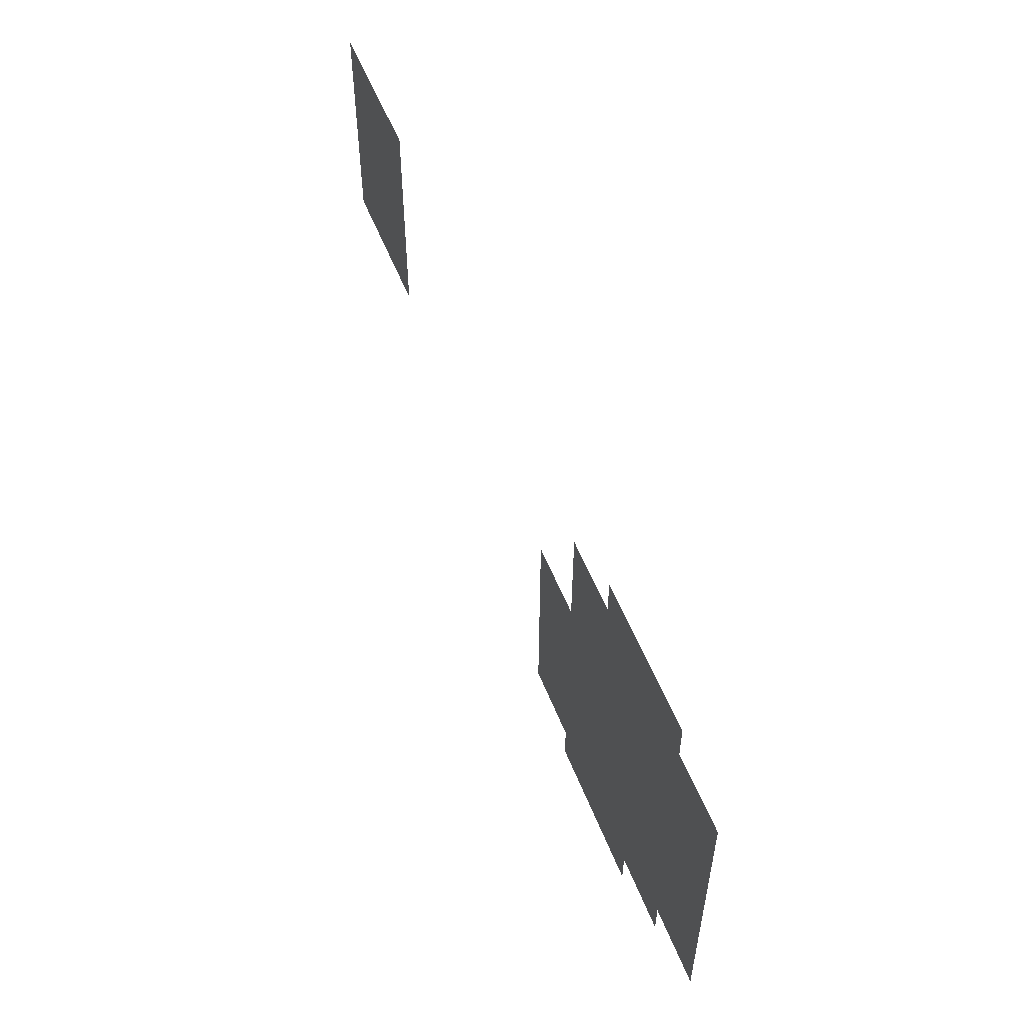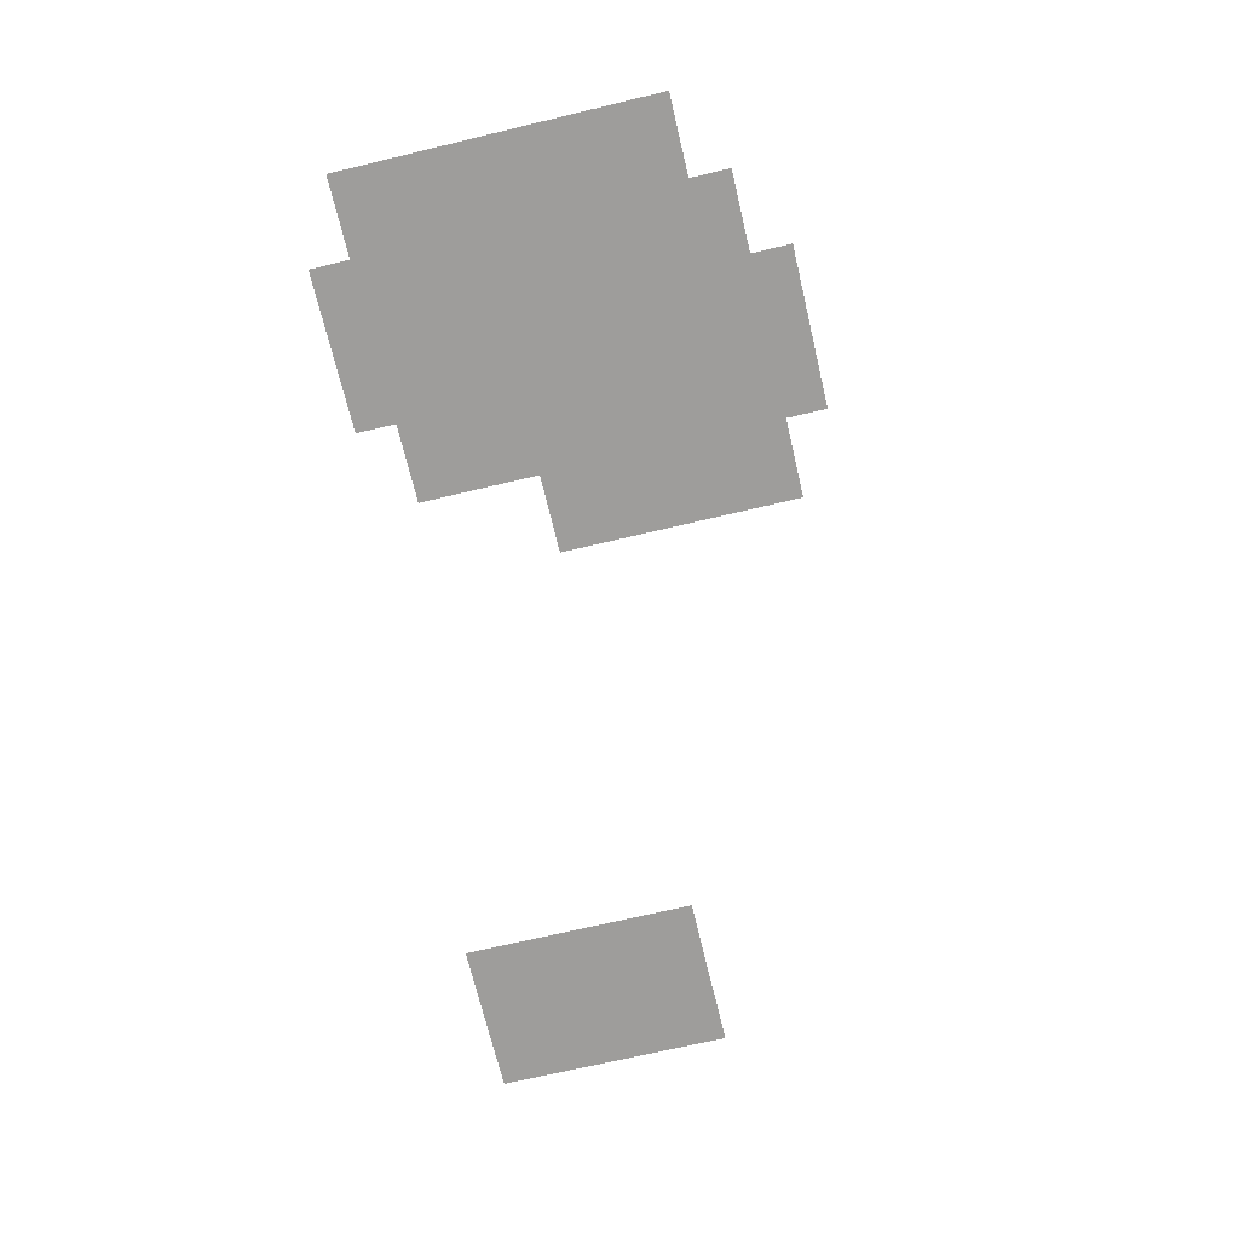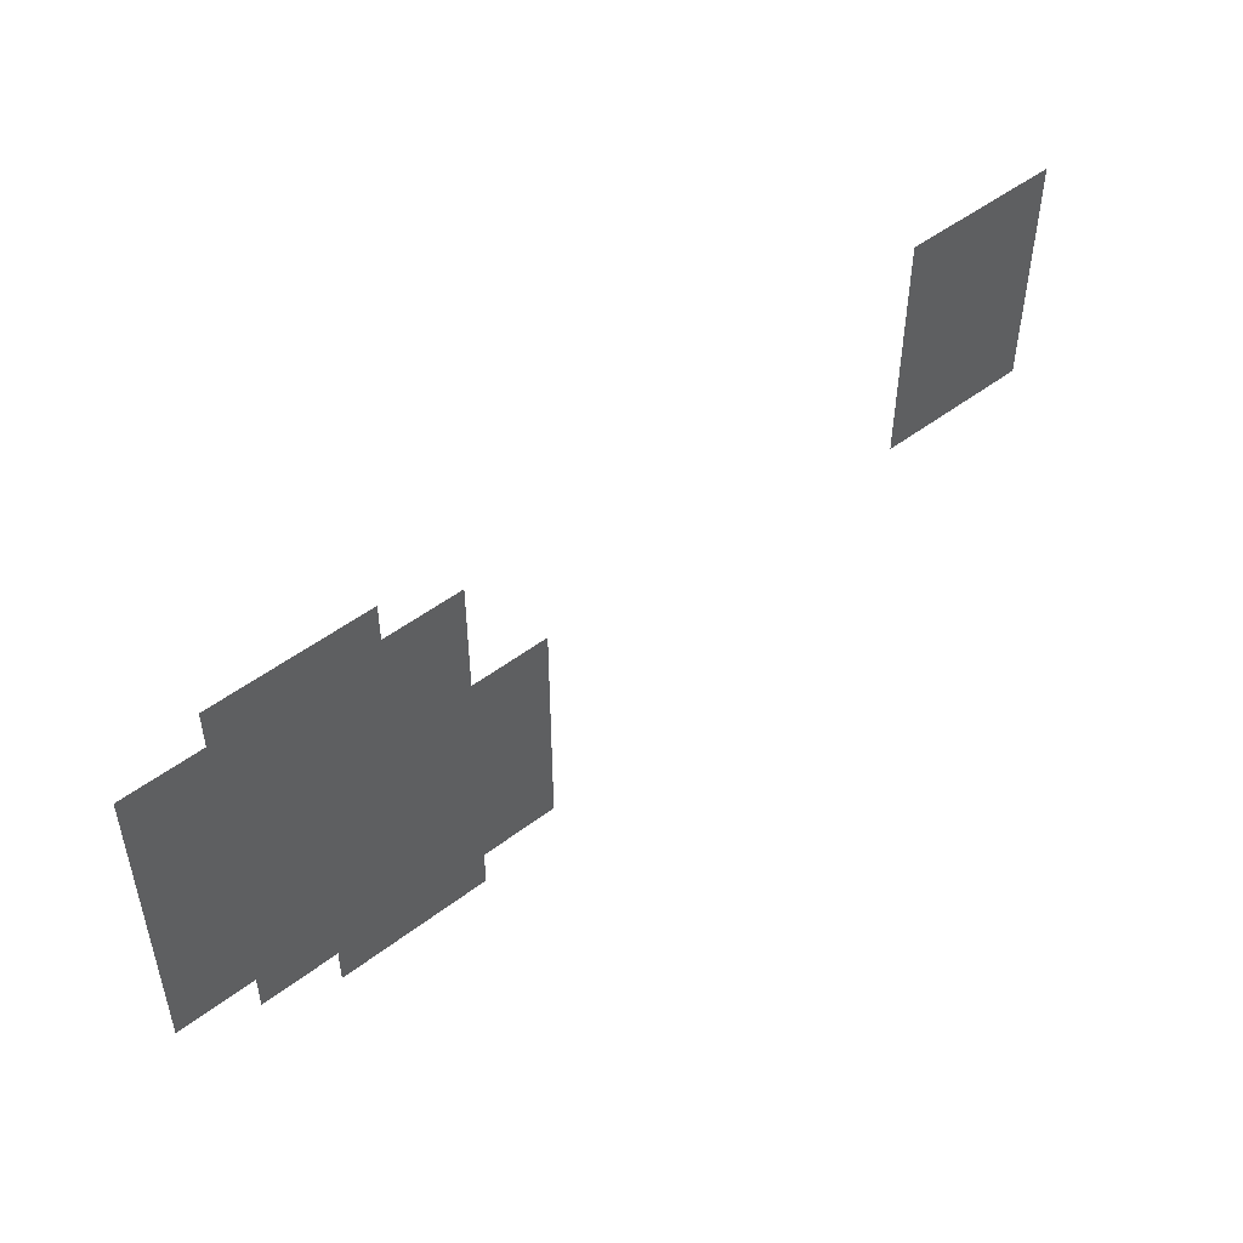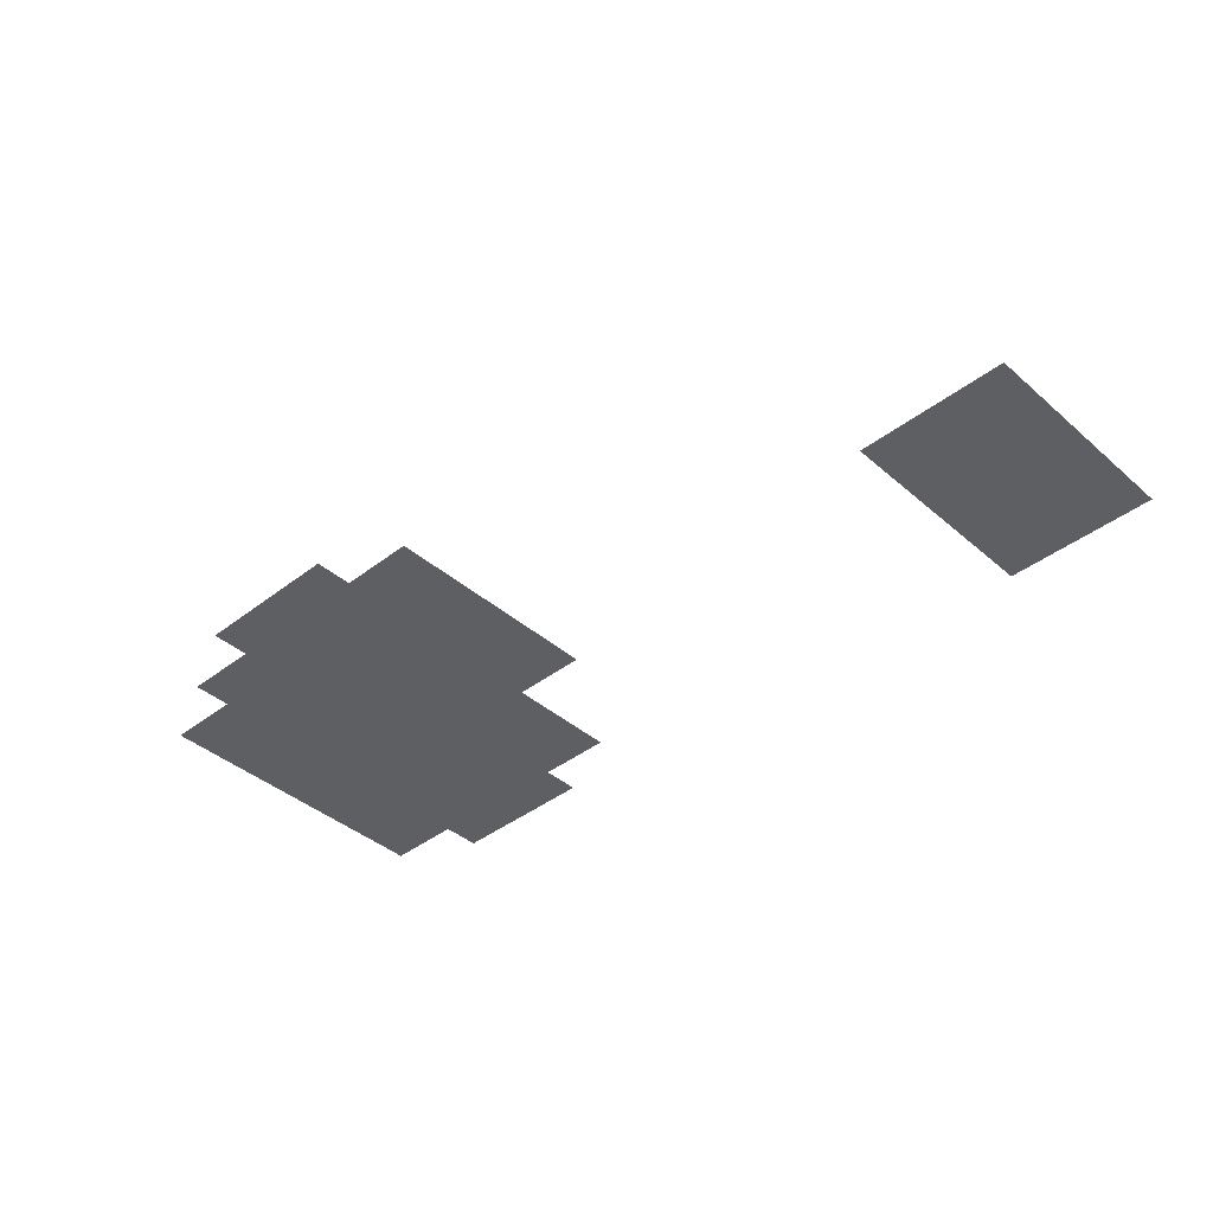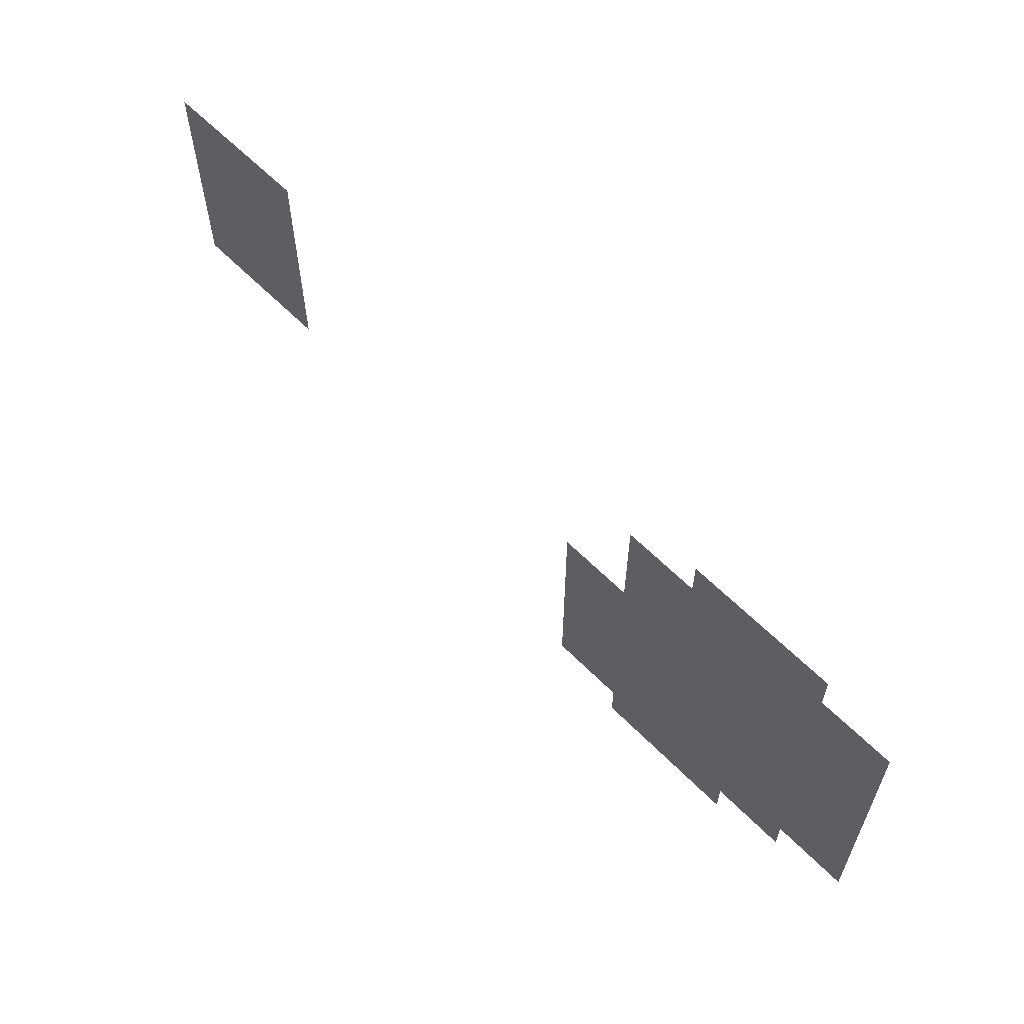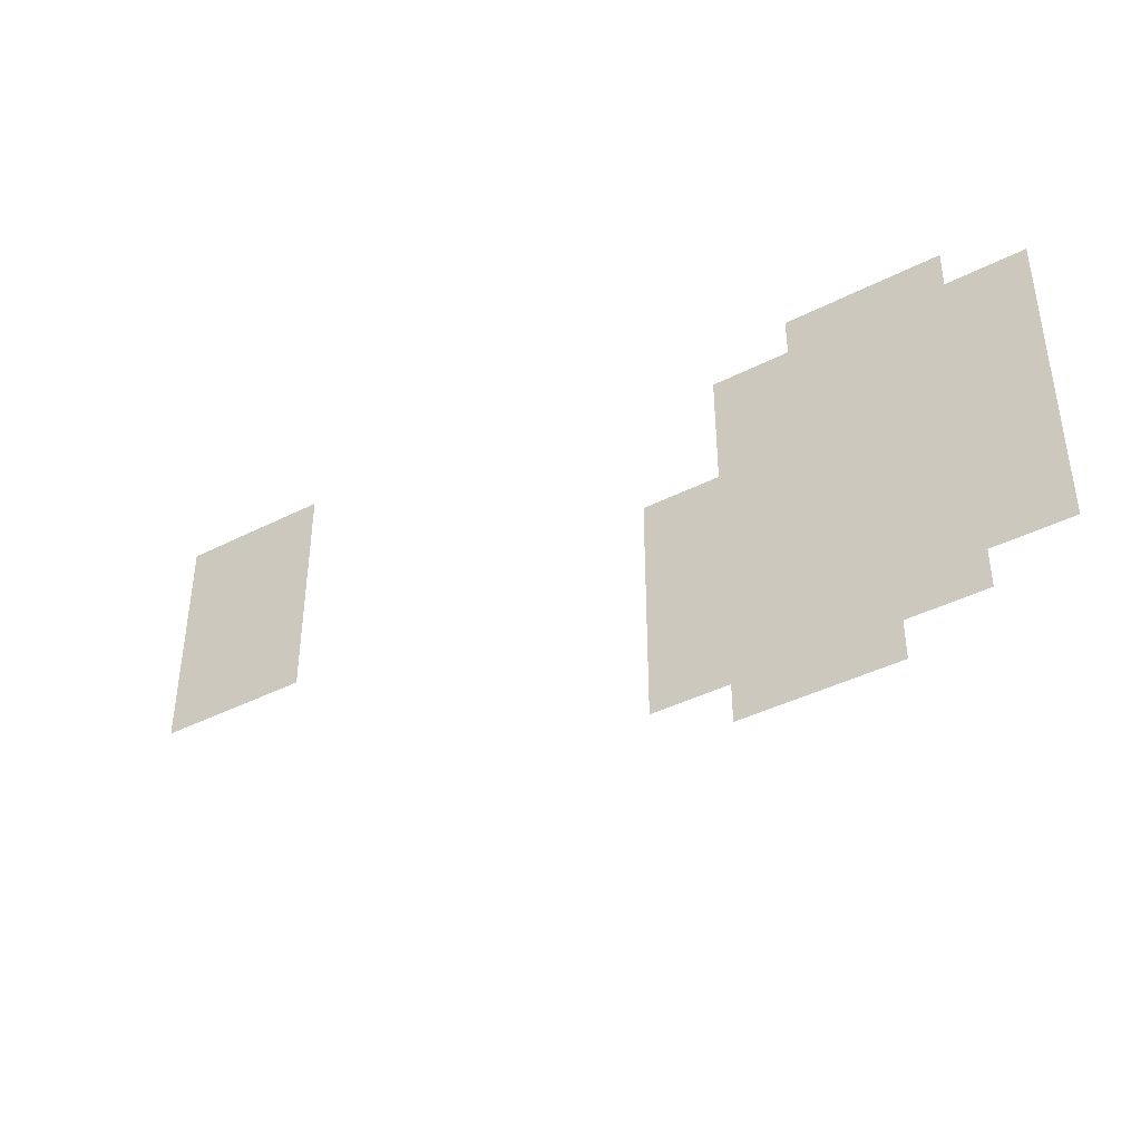
<metadata>
{"format":"obj","ext":"obj","renderer":"f3d","projection":"perspective","resolution":1024,"background":"white","views":[{"elev":54.3,"azim":-111.2,"up":"+Y"},{"elev":-70.4,"azim":-76.6,"up":"+Z"},{"elev":49.6,"azim":-40.1,"up":"+Y"},{"elev":-40.5,"azim":43.4,"up":"+Z"},{"elev":60.5,"azim":-134.1,"up":"+Y"},{"elev":-40.8,"azim":-148.0,"up":"+Y"}]}
</metadata>
<code>
v -31.04 -9.12 0
v -31.68 -9.12 0
v -31.68 -8.8 0
v -31.04 -8.8 0
v -33.92 -9.28 0
v -34.56 -9.28 0
v -34.56 -8.96 0
v -33.92 -8.96 0
v -31.04 -9.44 0
v -31.68 -9.44 0
v -31.68 -9.12 0
v -31.04 -9.12 0
v -33.6 -9.44 0
v -34.24 -9.44 0
v -34.24 -9.12 0
v -33.6 -9.12 0
v -34.24 -9.44 0
v -34.88 -9.44 0
v -34.88 -9.12 0
v -34.24 -9.12 0
v -33.92 -9.6 0
v -34.56 -9.6 0
v -34.56 -9.28 0
v -33.92 -9.28 0
v -31.04 -9.76 0
v -31.68 -9.76 0
v -31.68 -9.44 0
v -31.04 -9.44 0
v -33.6 -9.76 0
v -34.24 -9.76 0
v -34.24 -9.44 0
v -33.6 -9.44 0
v -34.24 -9.76 0
v -34.88 -9.76 0
v -34.88 -9.44 0
v -34.24 -9.44 0
v -33.28 -9.92 0
v -33.92 -9.92 0
v -33.92 -9.6 0
v -33.28 -9.6 0
v -33.92 -9.92 0
v -34.56 -9.92 0
v -34.56 -9.6 0
v -33.92 -9.6 0
v -33.6 -10.08 0
v -34.24 -10.08 0
v -34.24 -9.76 0
v -33.6 -9.76 0
v -34.24 -10.08 0
v -34.88 -10.08 0
v -34.88 -9.76 0
v -34.24 -9.76 0
v -33.28 -10.24 0
v -33.92 -10.24 0
v -33.92 -9.92 0
v -33.28 -9.92 0
v -33.92 -10.24 0
v -34.56 -10.24 0
v -34.56 -9.92 0
v -33.92 -9.92 0
v -33.6 -10.4 0
v -34.24 -10.4 0
v -34.24 -10.08 0
v -33.6 -10.08 0
v -34.24 -10.4 0
v -34.88 -10.4 0
v -34.88 -10.08 0
v -34.24 -10.08 0
v -33.28 -10.56 0
v -33.92 -10.56 0
v -33.92 -10.24 0
v -33.28 -10.24 0
v -33.92 -10.56 0
v -34.56 -10.56 0
v -34.56 -10.24 0
v -33.92 -10.24 0
v -33.6 -10.72 0
v -34.24 -10.72 0
v -34.24 -10.4 0
v -33.6 -10.4 0
g snowy-plains_mesh_0005
f 1 2 3 4
f 5 6 7 8
f 9 10 11 12
f 13 14 15 16
f 17 18 19 20
f 21 22 23 24
f 25 26 27 28
f 29 30 31 32
f 33 34 35 36
f 37 38 39 40
f 41 42 43 44
f 45 46 47 48
f 49 50 51 52
f 53 54 55 56
f 57 58 59 60
f 61 62 63 64
f 65 66 67 68
f 69 70 71 72
f 73 74 75 76
f 77 78 79 80

</code>
